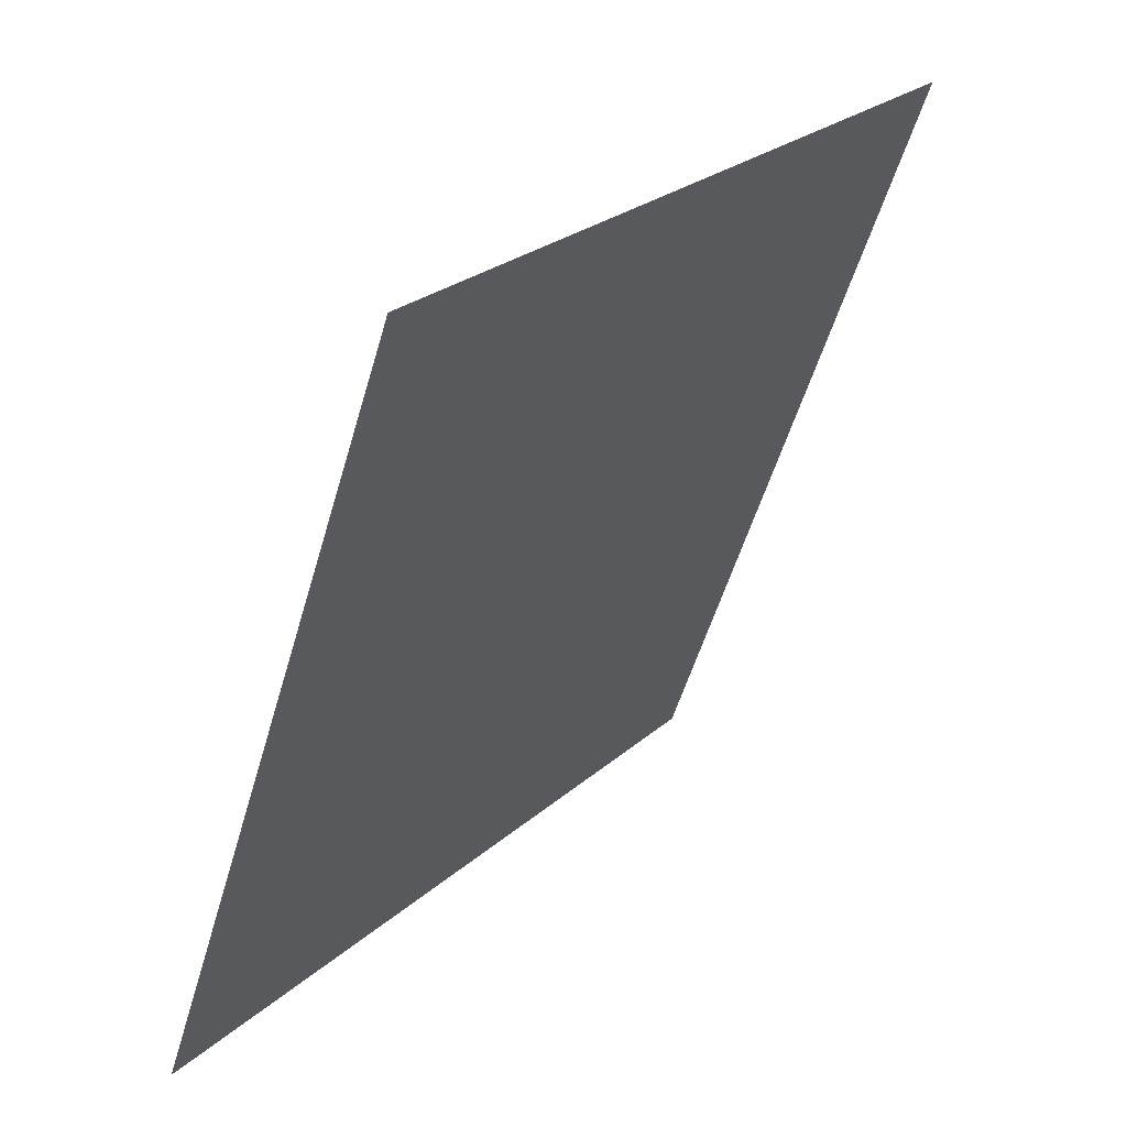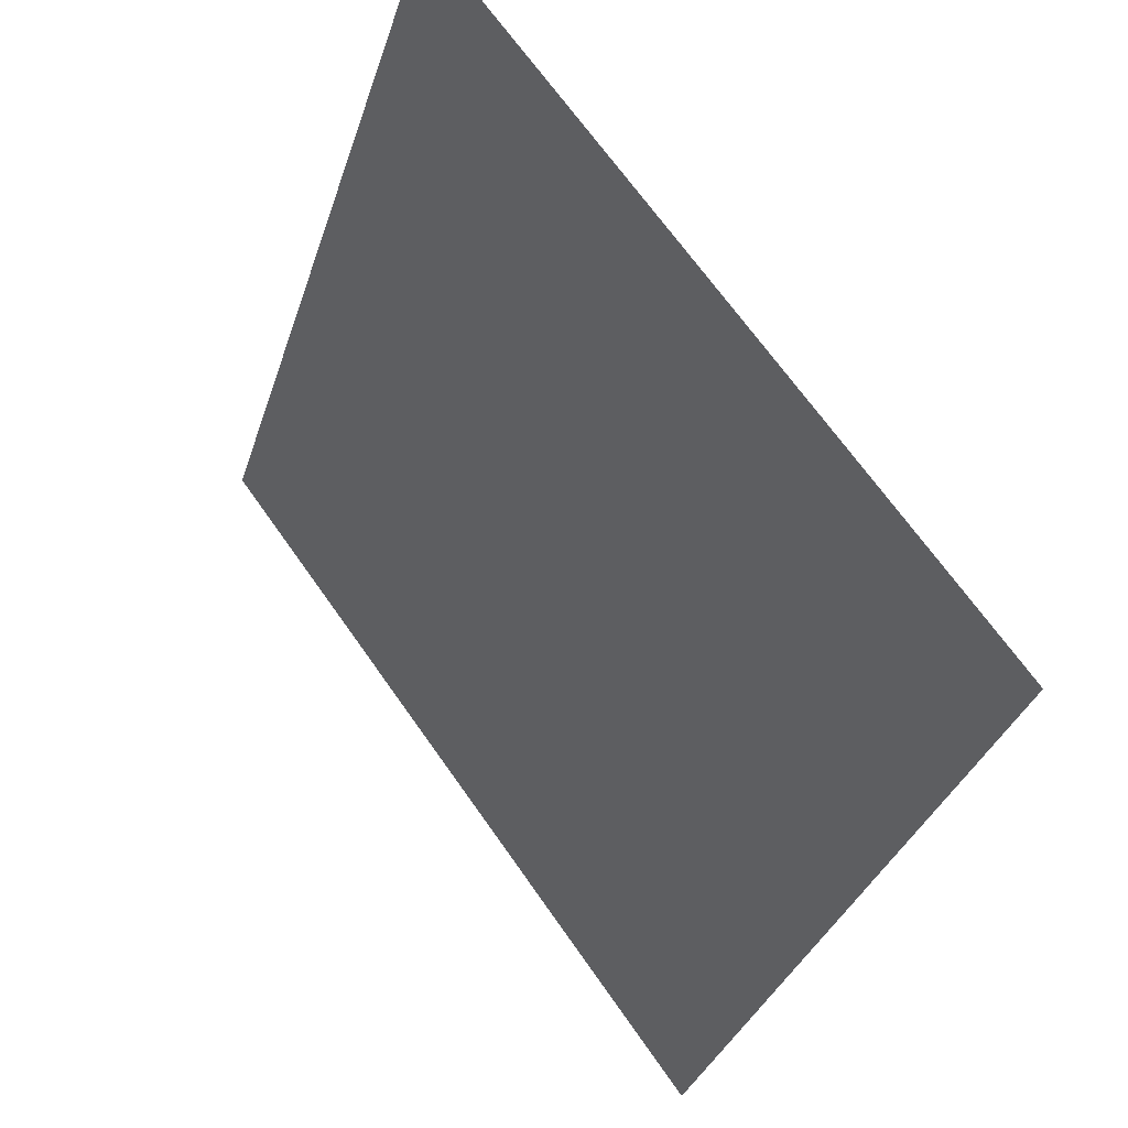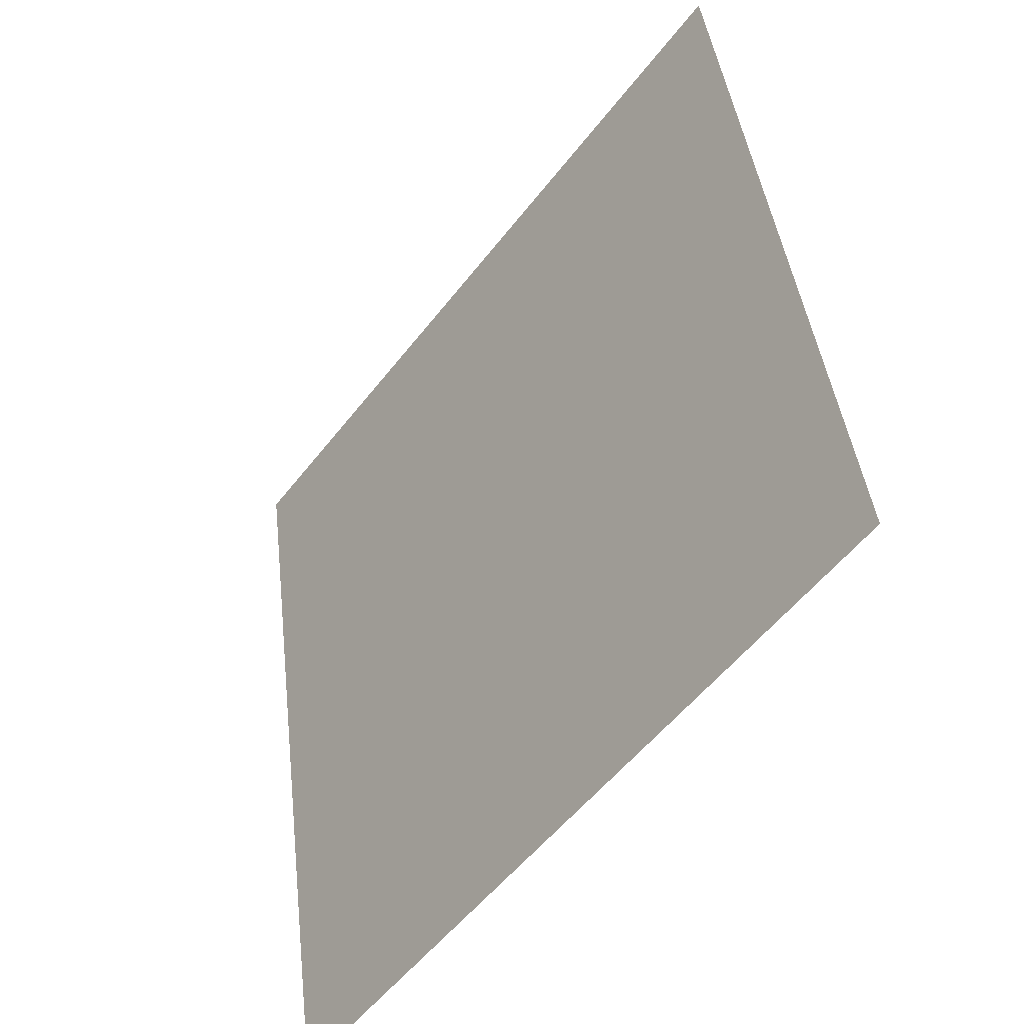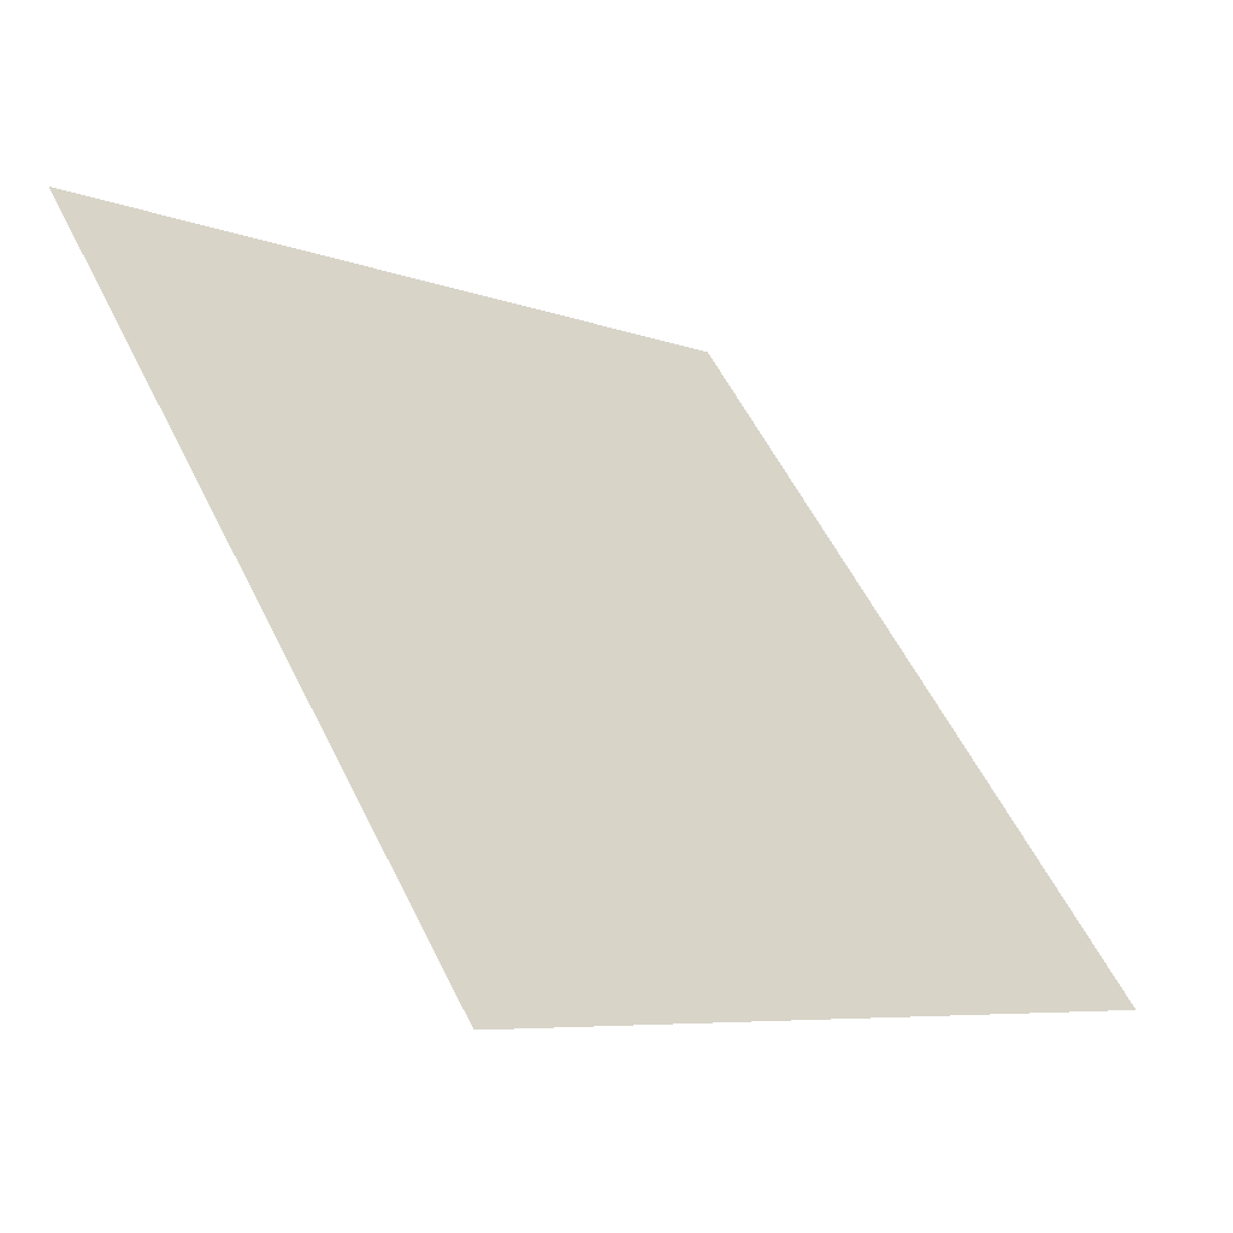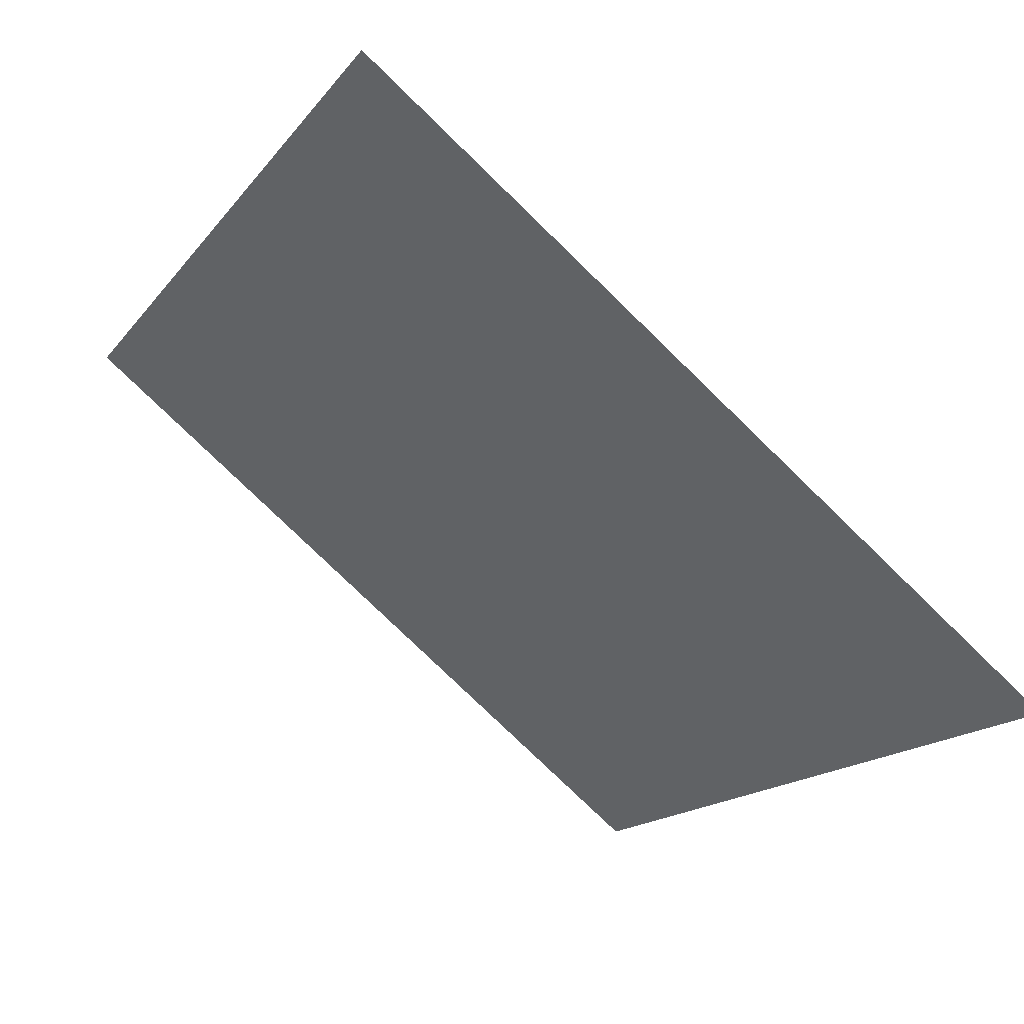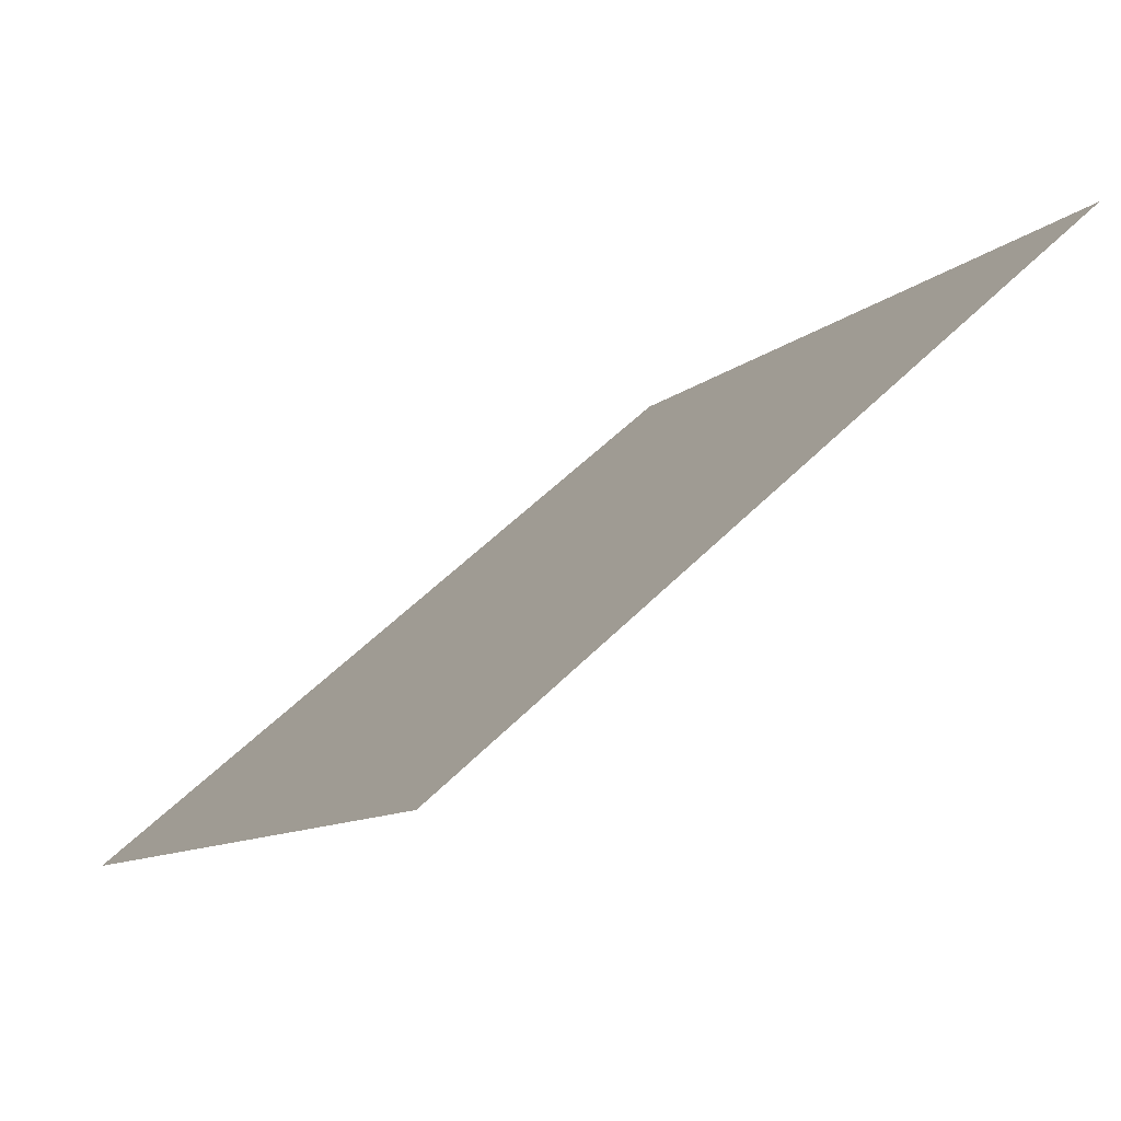
<metadata>
{"format":"obj","ext":"obj","renderer":"f3d","projection":"perspective","resolution":1024,"background":"white","views":[{"elev":-53.9,"azim":72.6,"up":"+Z"},{"elev":-33.5,"azim":-108.1,"up":"+Z"},{"elev":41.5,"azim":82.1,"up":"+Z"},{"elev":-6.3,"azim":-49.3,"up":"+Z"},{"elev":-77.6,"azim":-45.5,"up":"+Z"},{"elev":52.7,"azim":131.7,"up":"+Z"}]}
</metadata>
<code>
v 0.03772 0.7261 0.4279
v 0.03116 0.7262 0.428
v 0.03127 0.7302 0.4333
v 0.03783 0.73 0.4332
f 4 3 2 1

</code>
